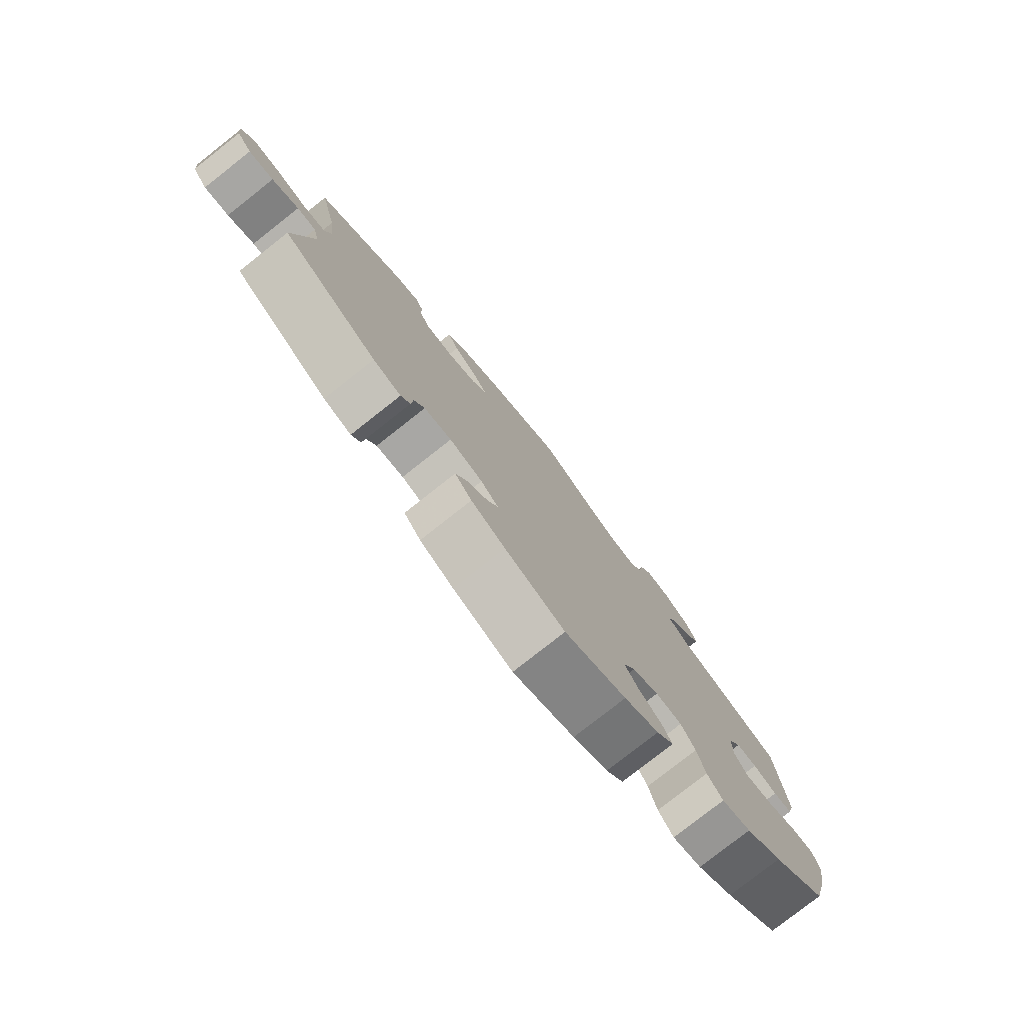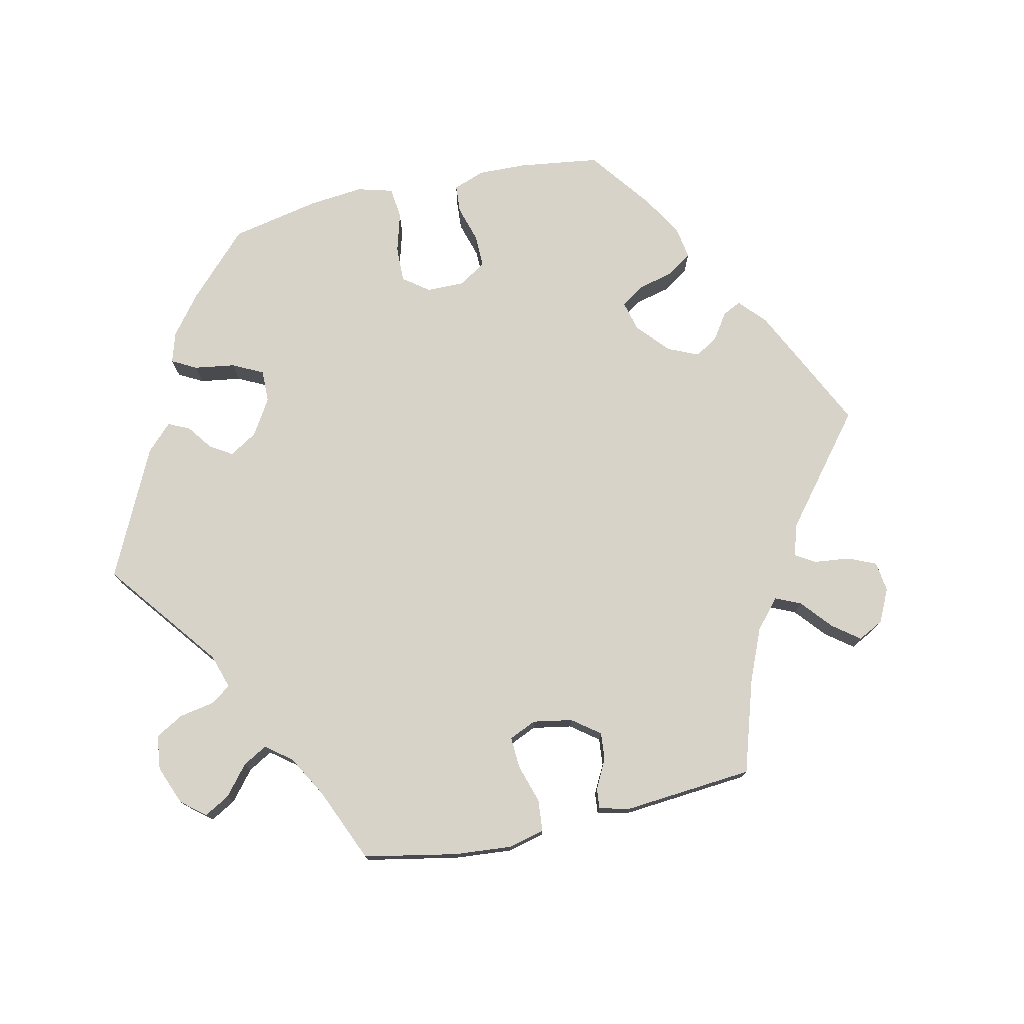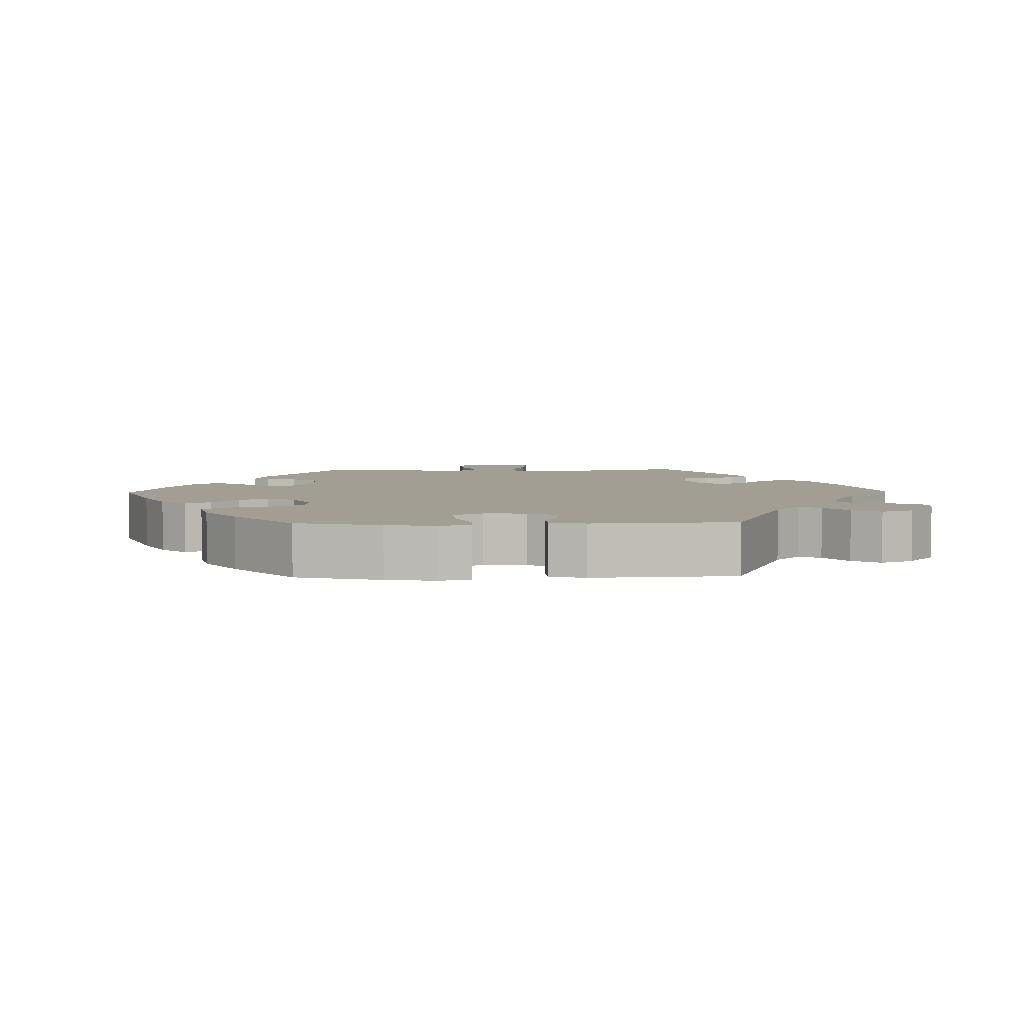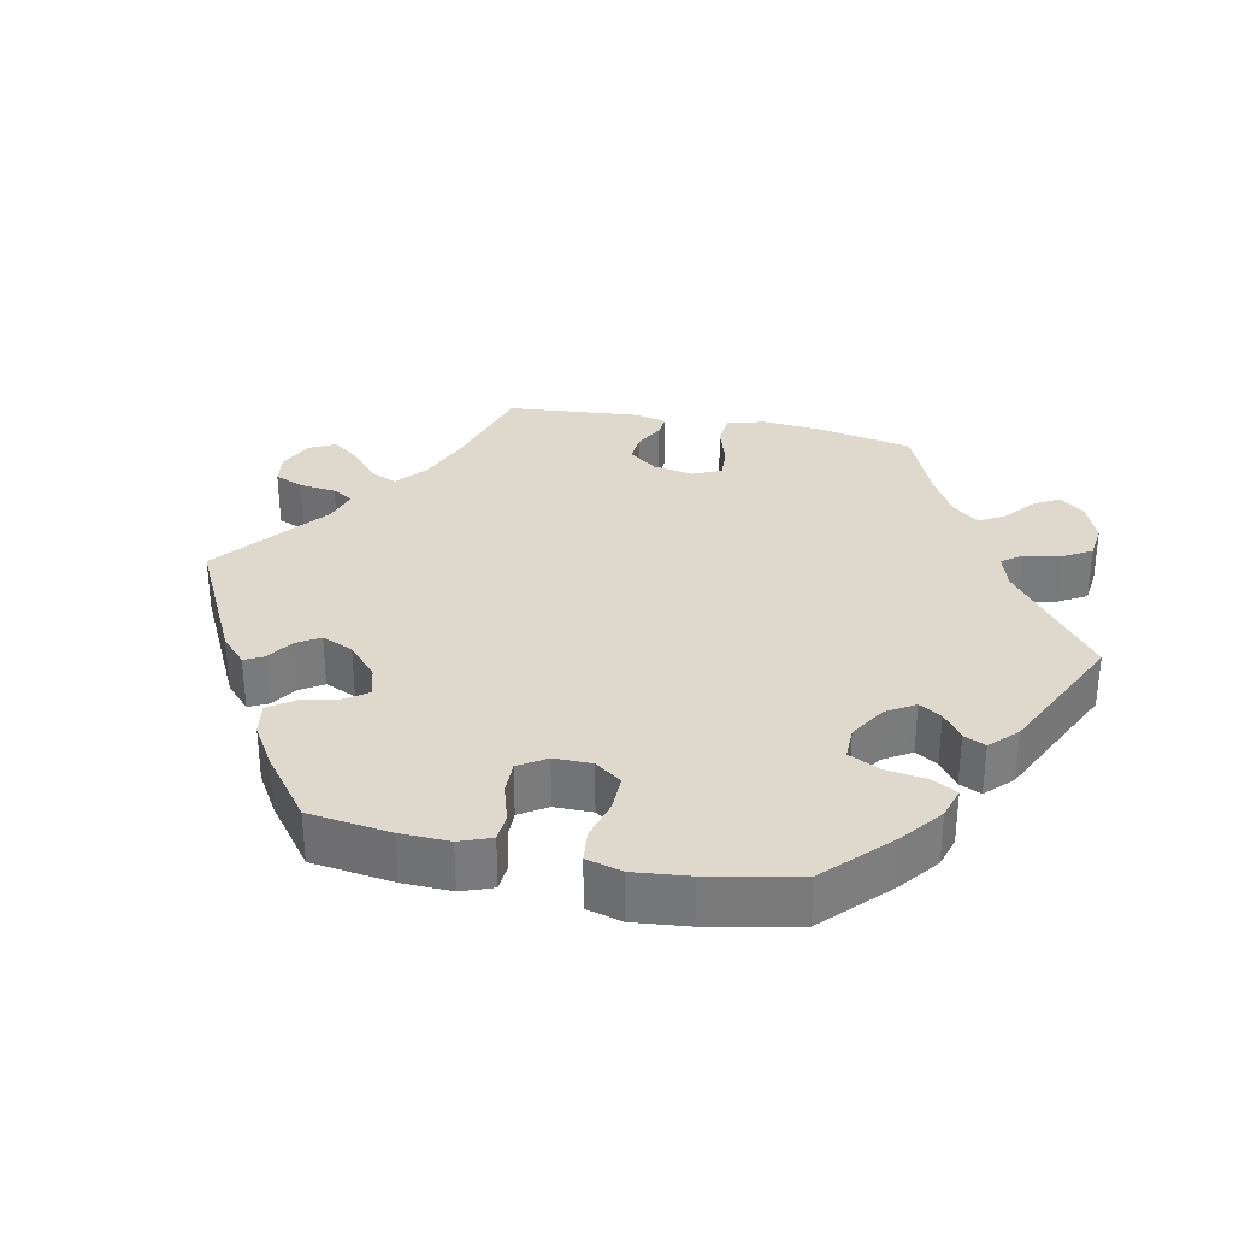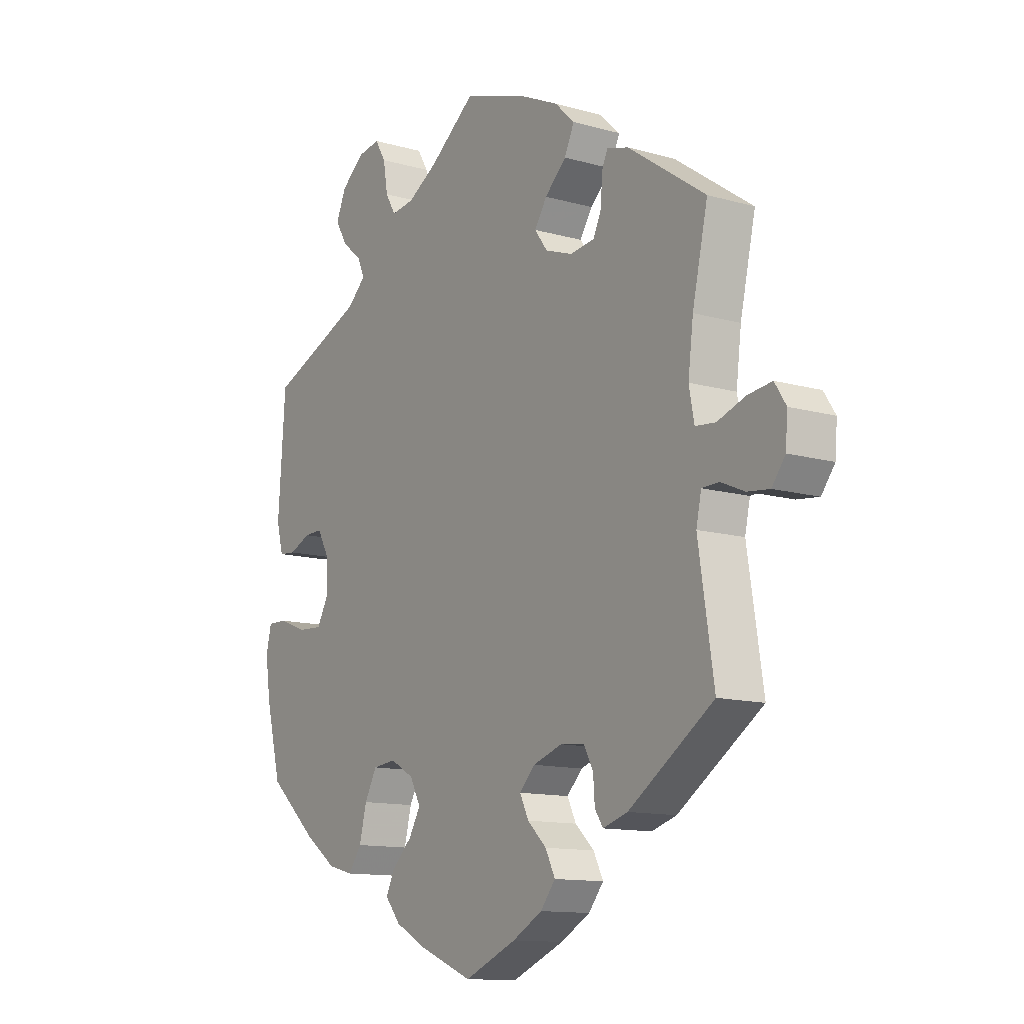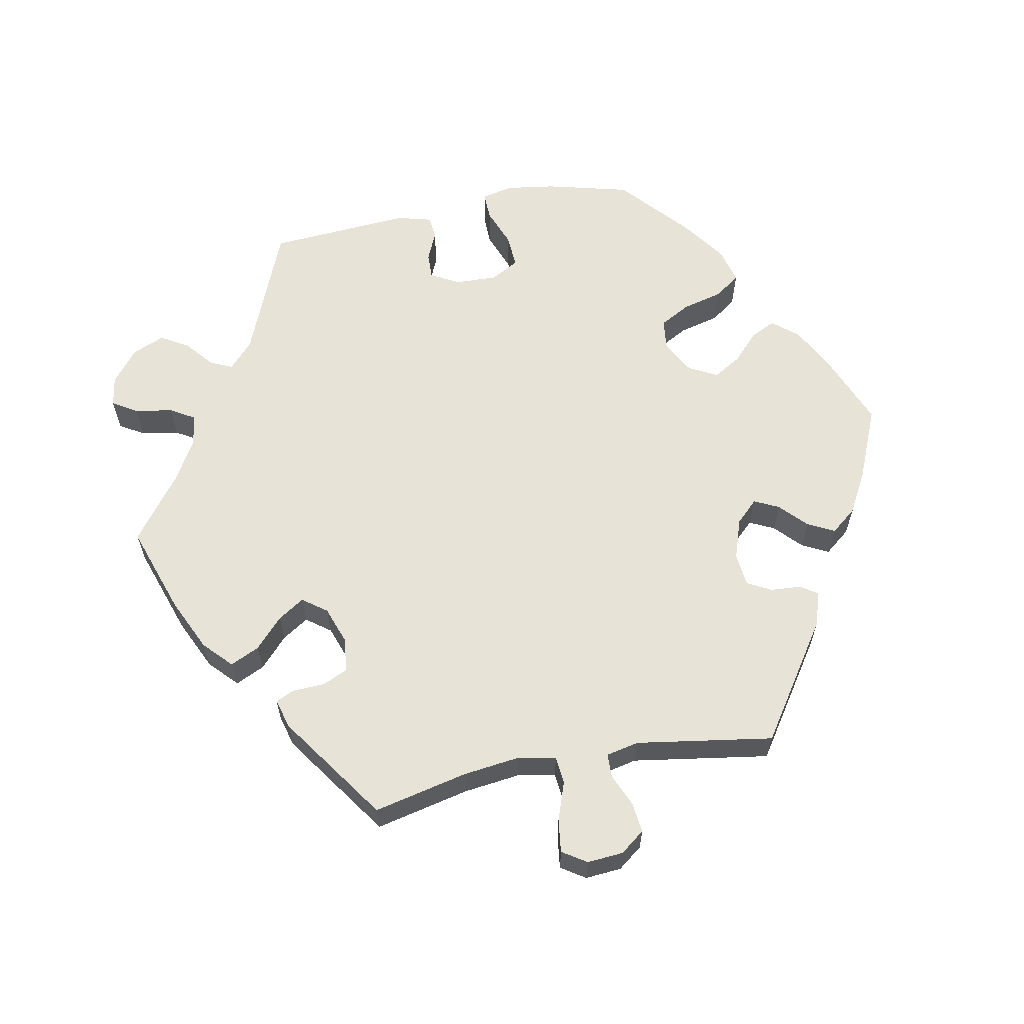
<metadata>
{"format":"obj","ext":"obj","renderer":"f3d","projection":"perspective","resolution":1024,"background":"white","views":[{"elev":-79.0,"azim":128.2,"up":"+Z"},{"elev":76.3,"azim":17.4,"up":"+Y"},{"elev":5.1,"azim":-91.4,"up":"+Y"},{"elev":32.2,"azim":-138.5,"up":"+Y"},{"elev":-12.4,"azim":56.3,"up":"+Z"},{"elev":61.8,"azim":79.1,"up":"+Y"}]}
</metadata>
<code>
v -0.105 0.07 -0.535
v -0.165 0.07 -0.503
v -0.195 0.07 -0.467
v -0.178 0.07 -0.432
v -0.139 0.07 -0.395
v -0.116 0.07 -0.356
v -0.137 0.07 -0.316
v -0.183 0.07 -0.29
v -0.228 0.07 -0.295
v -0.252 0.07 -0.339
v -0.266 0.07 -0.395
v -0.292 0.07 -0.431
v -0.342 0.07 -0.418
v -0.405 0.07 -0.373
v -0.5 0.07 -0.289
v -0.53 0.07 -0.171
v -0.54 0.07 -0.102
v -0.53 0.07 -0.058
v -0.491 0.07 -0.059
v -0.437 0.07 -0.08
v -0.389 0.07 -0.083
v -0.367 0.07 -0.043
v -0.369 0.07 0.016
v -0.391 0.07 0.056
v -0.427 0.07 0.055
v -0.468 0.07 0.037
v -0.501 0.07 0.04
v -0.514 0.07 0.089
v -0.5 0.07 0.289
v -0.314 0.07 0.365
v -0.277 0.07 0.399
v -0.291 0.07 0.43
v -0.33 0.07 0.463
v -0.353 0.07 0.502
v -0.334 0.07 0.547
v -0.288 0.07 0.584
v -0.245 0.07 0.591
v -0.224 0.07 0.556
v -0.215 0.07 0.503
v -0.195 0.07 0.469
v -0.15 0.07 0.475
v -0.092 0.07 0.509
v -0.001 0.07 0.578
v 0.125 0.07 0.535
v 0.198 0.07 0.501
v 0.237 0.07 0.464
v 0.218 0.07 0.423
v 0.176 0.07 0.384
v 0.152 0.07 0.347
v 0.177 0.07 0.313
v 0.23 0.07 0.294
v 0.278 0.07 0.3
v 0.294 0.07 0.335
v 0.296 0.07 0.381
v 0.308 0.07 0.407
v 0.35 0.07 0.395
v 0.501 0.07 0.29
v 0.471 0.07 0.157
v 0.461 0.07 0.077
v 0.471 0.07 0.024
v 0.51 0.07 0.02
v 0.564 0.07 0.039
v 0.611 0.07 0.045
v 0.633 0.07 0.011
v 0.629 0.07 -0.04
v 0.603 0.07 -0.074
v 0.56 0.07 -0.069
v 0.514 0.07 -0.049
v 0.481 0.07 -0.05
v 0.471 0.07 -0.096
v 0.501 0.07 -0.289
v 0.336 0.07 -0.4
v 0.288 0.07 -0.415
v 0.272 0.07 -0.391
v 0.269 0.07 -0.348
v 0.251 0.07 -0.314
v 0.204 0.07 -0.309
v 0.147 0.07 -0.328
v 0.117 0.07 -0.359
v 0.134 0.07 -0.394
v 0.171 0.07 -0.429
v 0.19 0.07 -0.467
v 0.161 0.07 -0.503
v 0.103 0.07 -0.535
v 0.001 0.07 -0.578
v -0.105 0 -0.535
v -0.165 0 -0.503
v -0.195 0 -0.467
v -0.178 0 -0.432
v -0.139 0 -0.395
v -0.116 0 -0.356
v -0.137 0 -0.316
v -0.183 0 -0.29
v -0.228 0 -0.295
v -0.252 0 -0.339
v -0.266 0 -0.395
v -0.292 0 -0.431
v -0.342 0 -0.418
v -0.405 0 -0.373
v -0.5 0 -0.289
v -0.53 0 -0.171
v -0.54 0 -0.102
v -0.53 0 -0.058
v -0.491 0 -0.059
v -0.437 0 -0.08
v -0.389 0 -0.083
v -0.367 0 -0.043
v -0.369 0 0.016
v -0.391 0 0.056
v -0.427 0 0.055
v -0.468 0 0.037
v -0.501 0 0.04
v -0.514 0 0.089
v -0.5 0 0.289
v -0.314 0 0.365
v -0.277 0 0.399
v -0.291 0 0.43
v -0.33 0 0.463
v -0.353 0 0.502
v -0.334 0 0.547
v -0.288 0 0.584
v -0.245 0 0.591
v -0.224 0 0.556
v -0.215 0 0.503
v -0.195 0 0.469
v -0.15 0 0.475
v -0.092 0 0.509
v -0.001 0 0.578
v 0.125 0 0.535
v 0.198 0 0.501
v 0.237 0 0.464
v 0.218 0 0.423
v 0.176 0 0.384
v 0.152 0 0.347
v 0.177 0 0.313
v 0.23 0 0.294
v 0.278 0 0.3
v 0.294 0 0.335
v 0.296 0 0.381
v 0.308 0 0.407
v 0.35 0 0.395
v 0.501 0 0.29
v 0.471 0 0.157
v 0.461 0 0.077
v 0.471 0 0.024
v 0.51 0 0.02
v 0.564 0 0.039
v 0.611 0 0.045
v 0.633 0 0.011
v 0.629 0 -0.04
v 0.603 0 -0.074
v 0.56 0 -0.069
v 0.514 0 -0.049
v 0.481 0 -0.05
v 0.471 0 -0.096
v 0.501 0 -0.289
v 0.336 0 -0.4
v 0.288 0 -0.415
v 0.272 0 -0.391
v 0.269 0 -0.348
v 0.251 0 -0.314
v 0.204 0 -0.309
v 0.147 0 -0.328
v 0.117 0 -0.359
v 0.134 0 -0.394
v 0.171 0 -0.429
v 0.19 0 -0.467
v 0.161 0 -0.503
v 0.103 0 -0.535
v 0.001 0 -0.578
f 80 81 82 83
f 79 80 83 84
f 72 73 74 75
f 70 71 72 75
f 69 70 75 76
f 65 66 67 68
f 65 68 69
f 64 65 69
f 61 62 63 64
f 61 64 69
f 60 61 69 76
f 55 56 57 58
f 53 54 55 58
f 52 53 58 59
f 51 52 59 60
f 45 46 47 48
f 45 48 49
f 42 43 44 45
f 41 42 45 49
f 40 41 49 50
f 36 37 38 39
f 36 39 40
f 35 36 40
f 32 33 34 35
f 31 32 35 40
f 30 31 40 50
f 25 26 27 28
f 24 25 28 29
f 23 24 29 30
f 17 18 19 20
f 17 20 21
f 16 17 21
f 15 16 21
f 14 15 21 22
f 10 11 12 13
f 9 10 13 14
f 2 3 4 5
f 2 5 6
f 1 2 6
f 79 84 85 1
f 51 60 76 77
f 51 77 78
f 22 23 30 50
f 9 14 22 50
f 8 9 50 51
f 7 8 51 78
f 78 79 1 6
f 6 7 78
f 168 167 166 165
f 169 168 165 164
f 160 159 158 157
f 160 157 156 155
f 161 160 155 154
f 153 152 151 150
f 154 153 150
f 154 150 149
f 149 148 147 146
f 154 149 146
f 161 154 146 145
f 143 142 141 140
f 143 140 139 138
f 144 143 138 137
f 145 144 137 136
f 133 132 131 130
f 134 133 130
f 130 129 128 127
f 134 130 127 126
f 135 134 126 125
f 124 123 122 121
f 125 124 121
f 125 121 120
f 120 119 118 117
f 125 120 117 116
f 135 125 116 115
f 113 112 111 110
f 114 113 110 109
f 115 114 109 108
f 105 104 103 102
f 106 105 102
f 106 102 101
f 106 101 100
f 107 106 100 99
f 98 97 96 95
f 99 98 95 94
f 90 89 88 87
f 91 90 87
f 91 87 86
f 86 170 169 164
f 162 161 145 136
f 163 162 136
f 135 115 108 107
f 135 107 99 94
f 136 135 94 93
f 163 136 93 92
f 91 86 164 163
f 163 92 91
f 1 86 87 2
f 2 87 88 3
f 3 88 89 4
f 4 89 90 5
f 5 90 91 6
f 6 91 92 7
f 7 92 93 8
f 8 93 94 9
f 9 94 95 10
f 10 95 96 11
f 11 96 97 12
f 12 97 98 13
f 13 98 99 14
f 14 99 100 15
f 15 100 101 16
f 16 101 102 17
f 17 102 103 18
f 18 103 104 19
f 19 104 105 20
f 20 105 106 21
f 21 106 107 22
f 22 107 108 23
f 23 108 109 24
f 24 109 110 25
f 25 110 111 26
f 26 111 112 27
f 27 112 113 28
f 28 113 114 29
f 29 114 115 30
f 30 115 116 31
f 31 116 117 32
f 32 117 118 33
f 33 118 119 34
f 34 119 120 35
f 35 120 121 36
f 36 121 122 37
f 37 122 123 38
f 38 123 124 39
f 39 124 125 40
f 40 125 126 41
f 41 126 127 42
f 42 127 128 43
f 43 128 129 44
f 44 129 130 45
f 45 130 131 46
f 46 131 132 47
f 47 132 133 48
f 48 133 134 49
f 49 134 135 50
f 50 135 136 51
f 51 136 137 52
f 52 137 138 53
f 53 138 139 54
f 54 139 140 55
f 55 140 141 56
f 56 141 142 57
f 57 142 143 58
f 58 143 144 59
f 59 144 145 60
f 60 145 146 61
f 61 146 147 62
f 62 147 148 63
f 63 148 149 64
f 64 149 150 65
f 65 150 151 66
f 66 151 152 67
f 67 152 153 68
f 68 153 154 69
f 69 154 155 70
f 70 155 156 71
f 71 156 157 72
f 72 157 158 73
f 73 158 159 74
f 74 159 160 75
f 75 160 161 76
f 76 161 162 77
f 77 162 163 78
f 78 163 164 79
f 79 164 165 80
f 80 165 166 81
f 81 166 167 82
f 82 167 168 83
f 83 168 169 84
f 84 169 170 85
f 85 170 86 1

</code>
